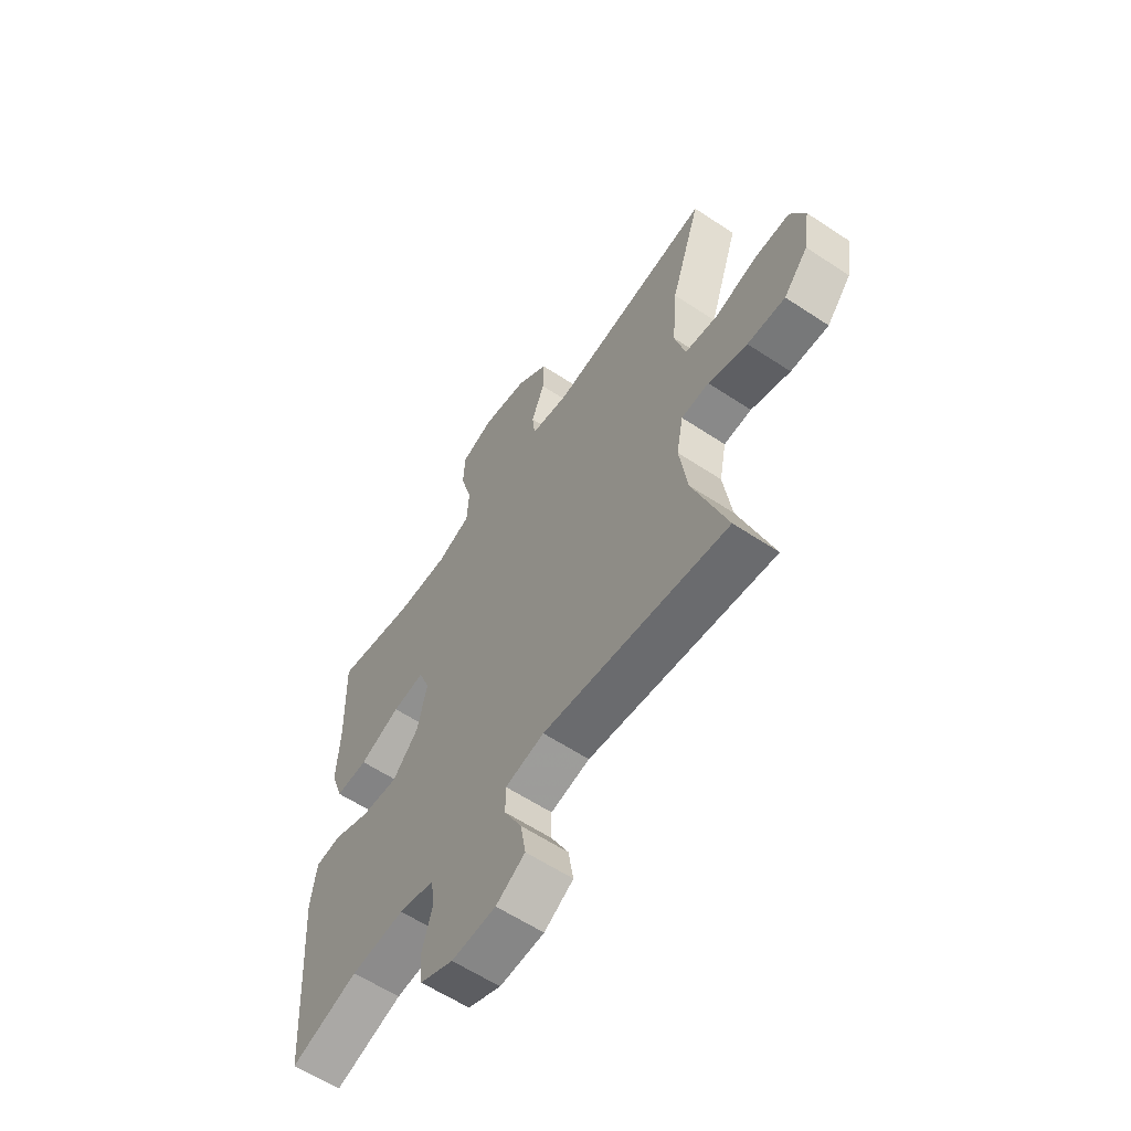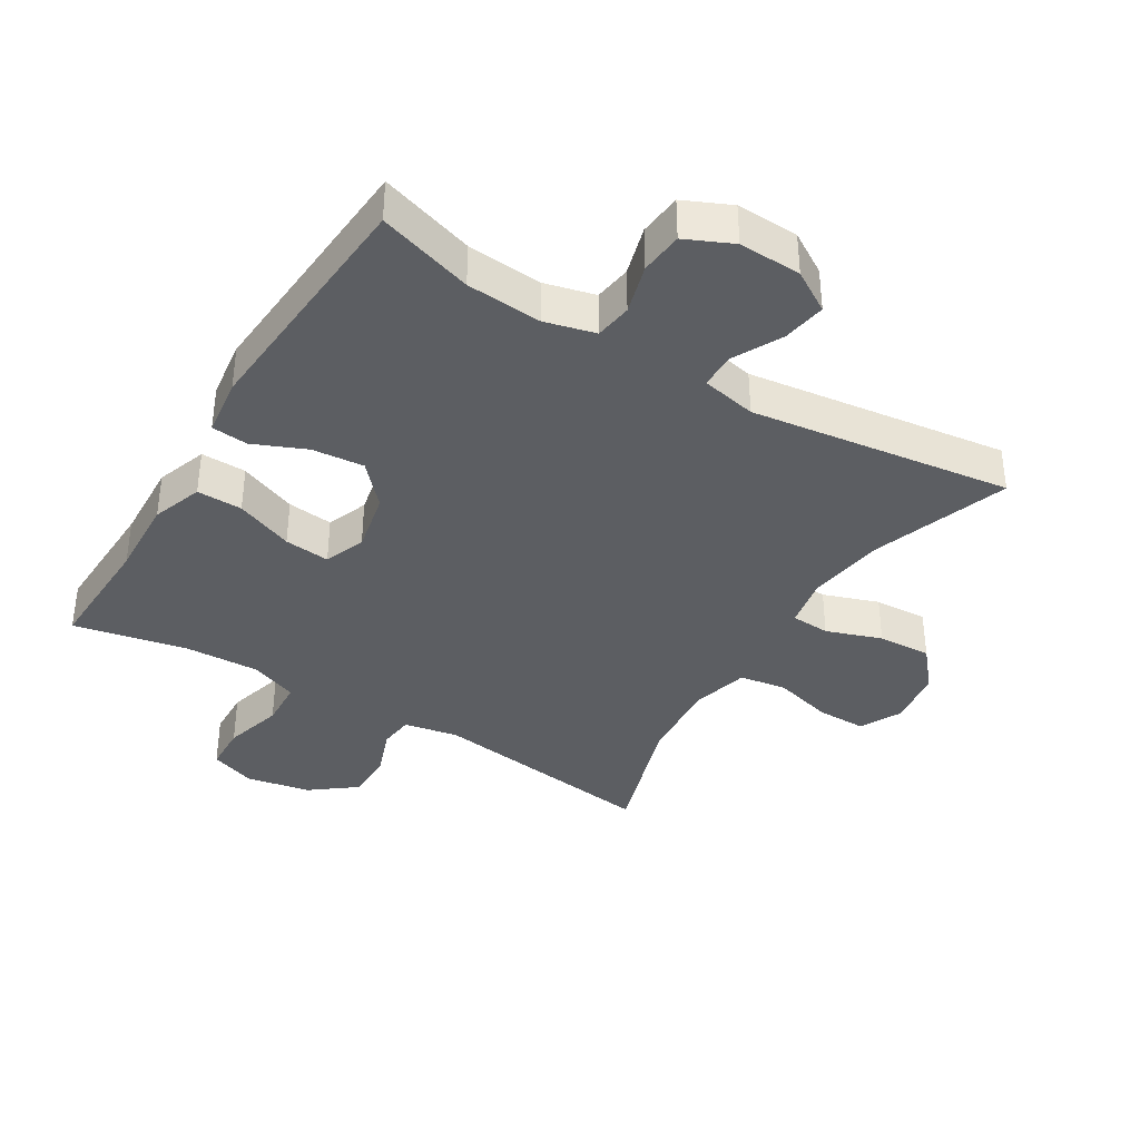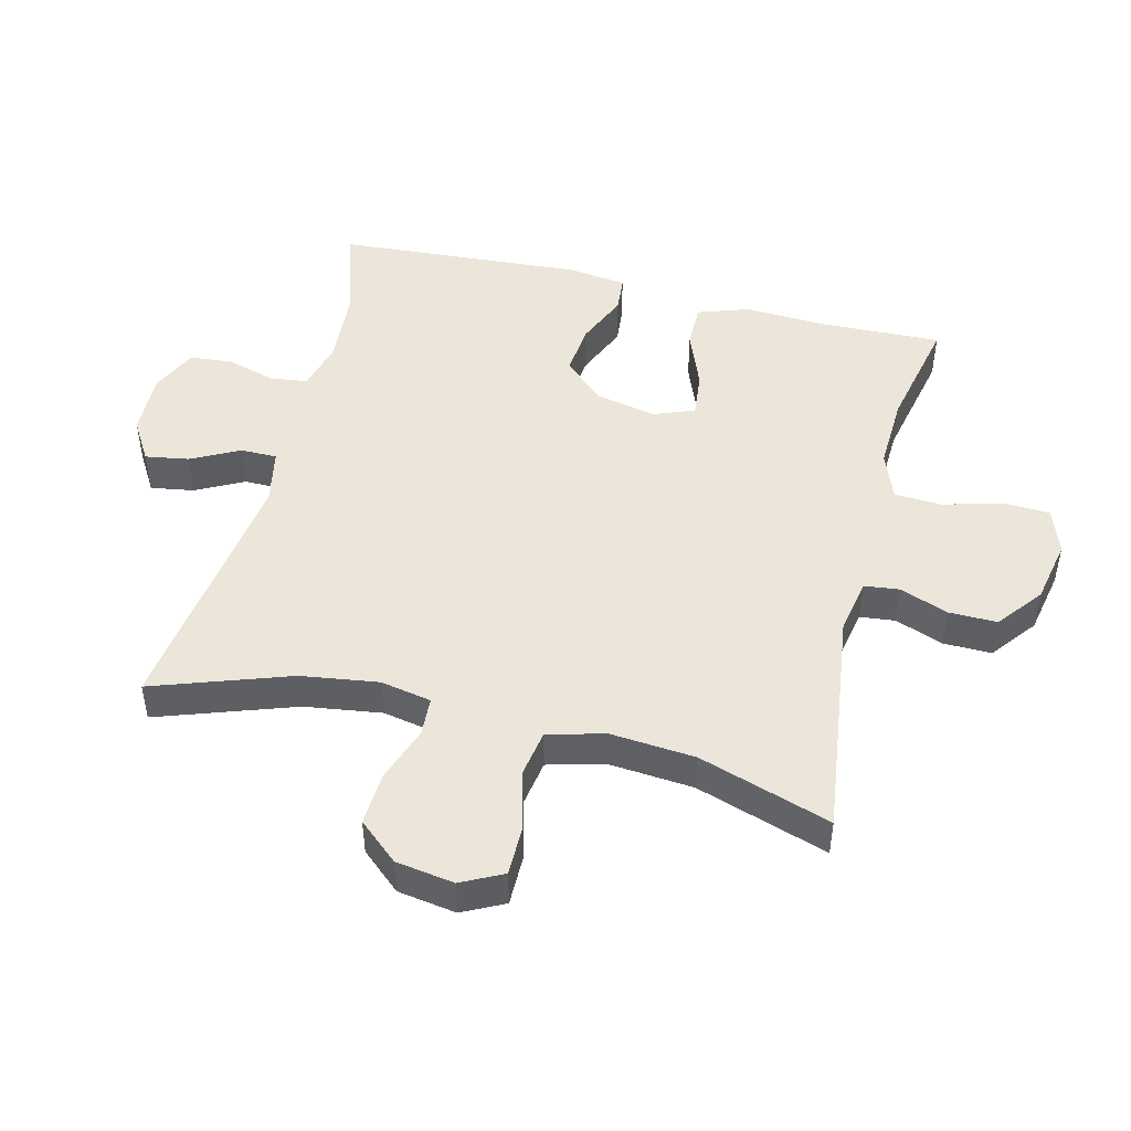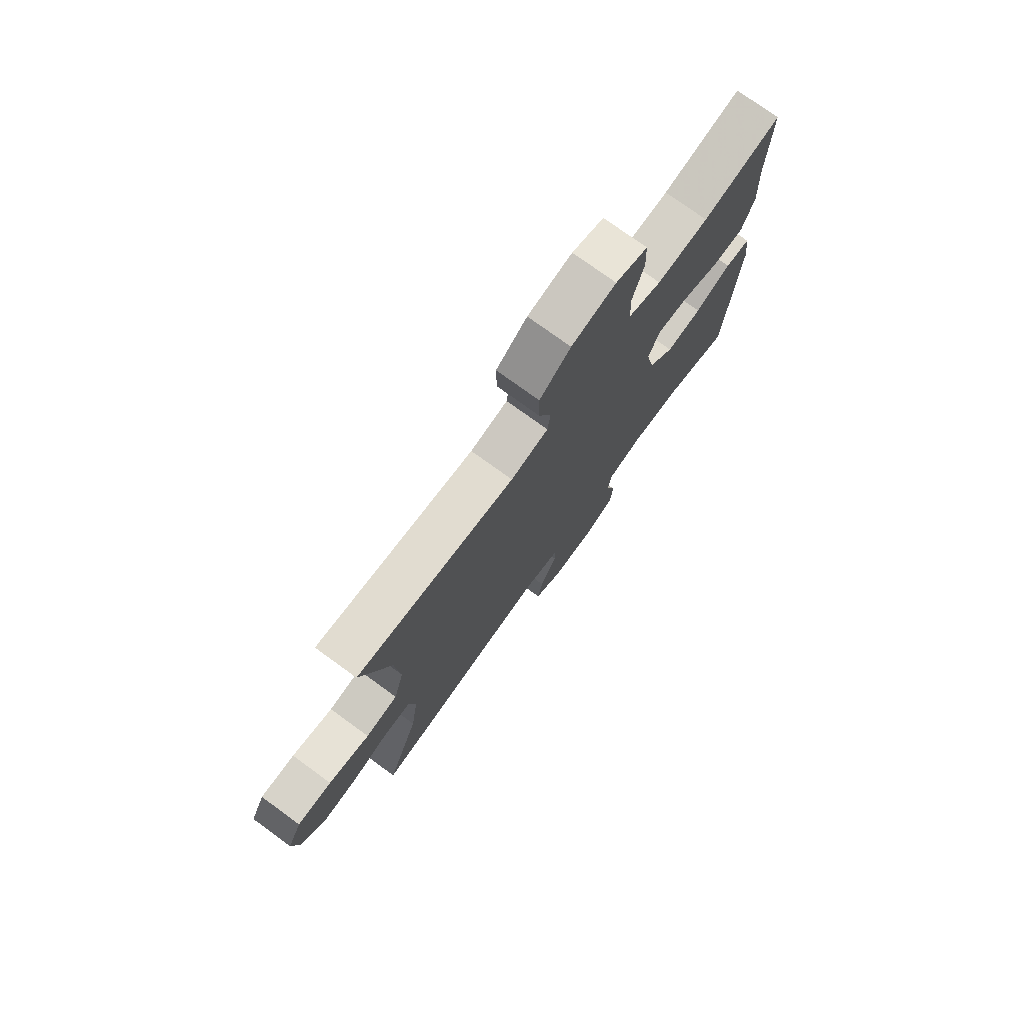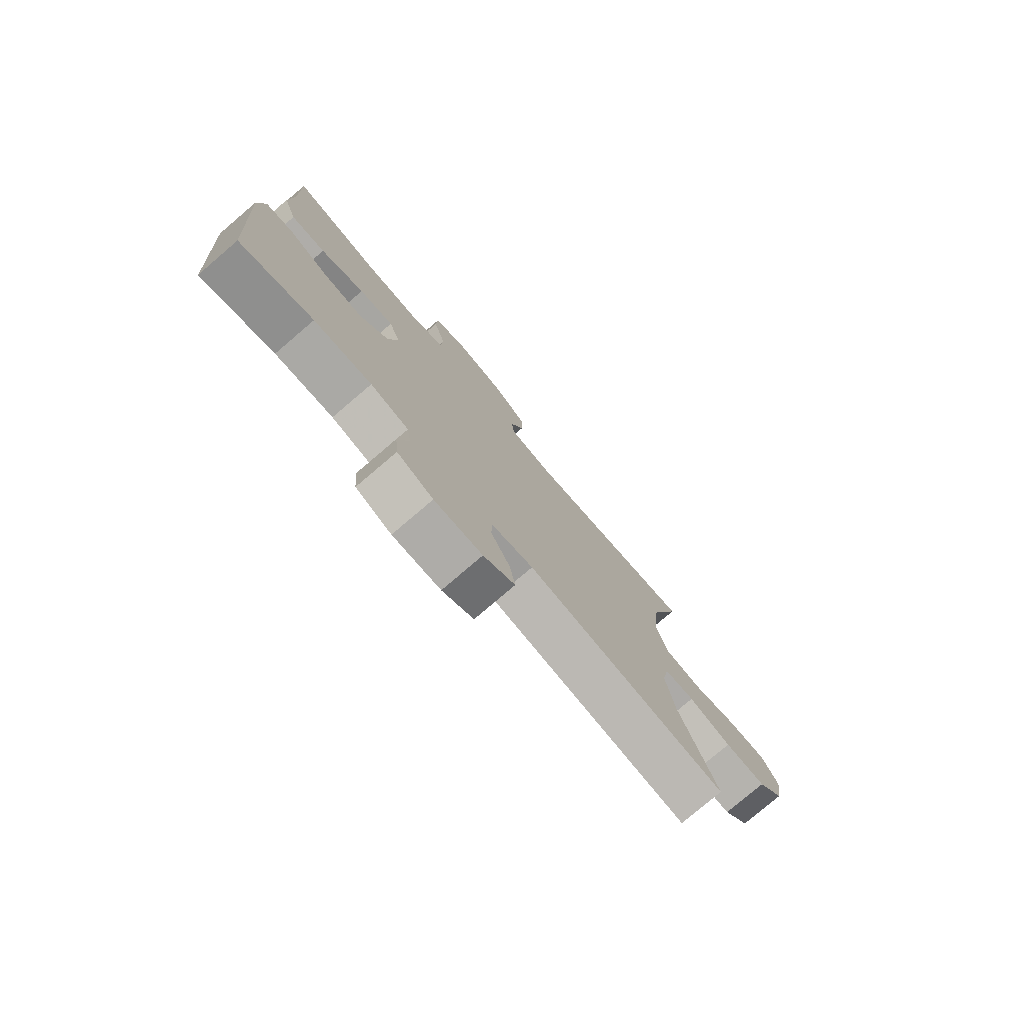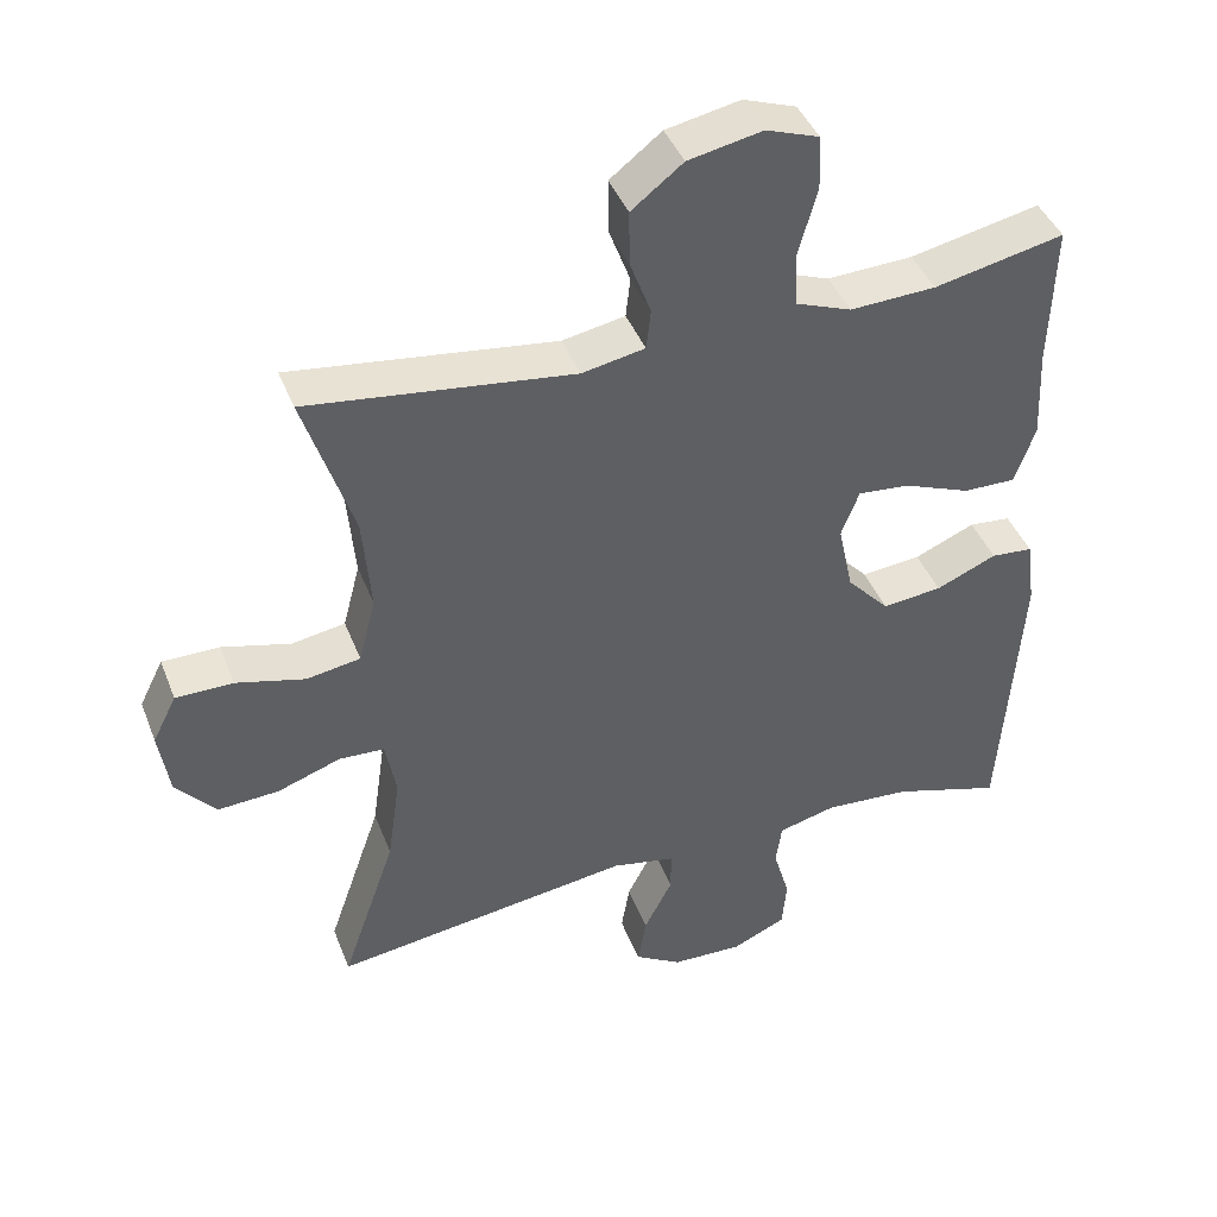
<metadata>
{"format":"obj","ext":"obj","renderer":"f3d","projection":"perspective","resolution":1024,"background":"white","views":[{"elev":-60.5,"azim":-124.1,"up":"+Z"},{"elev":-37.7,"azim":148.4,"up":"+Y"},{"elev":47.7,"azim":-76.1,"up":"+Y"},{"elev":76.1,"azim":-54.0,"up":"+Z"},{"elev":-78.0,"azim":130.5,"up":"+Z"},{"elev":42.4,"azim":-20.4,"up":"+Z"}]}
</metadata>
<code>
v -0.5 0.07 -0.5
v -0.427 0.07 -0.289
v -0.41 0.07 -0.17
v -0.425 0.07 -0.092
v -0.485 0.07 -0.089
v -0.57 0.07 -0.119
v -0.652 0.07 -0.124
v -0.705 0.07 -0.063
v -0.719 0.07 0.027
v -0.687 0.07 0.091
v -0.61 0.07 0.091
v -0.518 0.07 0.067
v -0.446 0.07 0.079
v -0.423 0.07 0.167
v -0.434 0.07 0.297
v -0.5 0.07 0.5
v -0.145 0.07 0.454
v -0.061 0.07 0.47
v -0.055 0.07 0.524
v -0.083 0.07 0.599
v -0.084 0.07 0.673
v -0.015 0.07 0.727
v 0.084 0.07 0.747
v 0.155 0.07 0.722
v 0.158 0.07 0.65
v 0.133 0.07 0.559
v 0.137 0.07 0.486
v 0.211 0.07 0.458
v 0.326 0.07 0.463
v 0.5 0.07 0.5
v 0.494 0.07 0.309
v 0.5 0.07 0.186
v 0.473 0.07 0.108
v 0.403 0.07 0.109
v 0.314 0.07 0.144
v 0.244 0.07 0.151
v 0.22 0.07 0.088
v 0.24 0.07 -0.005
v 0.297 0.07 -0.067
v 0.377 0.07 -0.059
v 0.458 0.07 -0.024
v 0.514 0.07 -0.029
v 0.526 0.07 -0.119
v 0.5 0.07 -0.5
v 0.354 0.07 -0.455
v 0.238 0.07 -0.447
v 0.161 0.07 -0.467
v 0.153 0.07 -0.524
v 0.175 0.07 -0.6
v 0.169 0.07 -0.666
v 0.097 0.07 -0.699
v 0.001 0.07 -0.696
v -0.062 0.07 -0.658
v -0.051 0.07 -0.591
v -0.013 0.07 -0.517
v -0.013 0.07 -0.461
v -0.098 0.07 -0.444
v -0.5 0 -0.5
v -0.427 0 -0.289
v -0.41 0 -0.17
v -0.425 0 -0.092
v -0.485 0 -0.089
v -0.57 0 -0.119
v -0.652 0 -0.124
v -0.705 0 -0.063
v -0.719 0 0.027
v -0.687 0 0.091
v -0.61 0 0.091
v -0.518 0 0.067
v -0.446 0 0.079
v -0.423 0 0.167
v -0.434 0 0.297
v -0.5 0 0.5
v -0.145 0 0.454
v -0.061 0 0.47
v -0.055 0 0.524
v -0.083 0 0.599
v -0.084 0 0.673
v -0.015 0 0.727
v 0.084 0 0.747
v 0.155 0 0.722
v 0.158 0 0.65
v 0.133 0 0.559
v 0.137 0 0.486
v 0.211 0 0.458
v 0.326 0 0.463
v 0.5 0 0.5
v 0.494 0 0.309
v 0.5 0 0.186
v 0.473 0 0.108
v 0.403 0 0.109
v 0.314 0 0.144
v 0.244 0 0.151
v 0.22 0 0.088
v 0.24 0 -0.005
v 0.297 0 -0.067
v 0.377 0 -0.059
v 0.458 0 -0.024
v 0.514 0 -0.029
v 0.526 0 -0.119
v 0.5 0 -0.5
v 0.354 0 -0.455
v 0.238 0 -0.447
v 0.161 0 -0.467
v 0.153 0 -0.524
v 0.175 0 -0.6
v 0.169 0 -0.666
v 0.097 0 -0.699
v 0.001 0 -0.696
v -0.062 0 -0.658
v -0.051 0 -0.591
v -0.013 0 -0.517
v -0.013 0 -0.461
v -0.098 0 -0.444
f 53 54 55
f 52 53 55
f 51 52 55
f 50 51 55
f 49 50 55
f 48 49 55
f 47 48 55 56
f 46 47 56 57
f 43 44 45
f 42 43 45
f 41 42 45
f 40 41 45
f 39 40 45 46
f 38 39 46 57
f 33 34 35
f 32 33 35
f 31 32 35
f 31 35 36
f 30 31 36
f 29 30 36
f 28 29 36 37
f 24 25 26
f 23 24 26
f 22 23 26
f 21 22 26
f 20 21 26
f 19 20 26
f 18 19 26 27
f 27 28 37
f 18 27 37
f 17 18 37
f 10 11 12
f 9 10 12
f 8 9 12
f 7 8 12
f 6 7 12
f 5 6 12
f 4 5 12 13
f 3 4 13 14
f 57 1 2
f 38 57 2
f 37 38 2
f 17 37 2
f 17 2 3
f 17 3 14
f 15 16 17
f 14 15 17
f 112 111 110
f 112 110 109
f 112 109 108
f 112 108 107
f 112 107 106
f 112 106 105
f 113 112 105 104
f 114 113 104 103
f 102 101 100
f 102 100 99
f 102 99 98
f 102 98 97
f 103 102 97 96
f 114 103 96 95
f 92 91 90
f 92 90 89
f 92 89 88
f 93 92 88
f 93 88 87
f 93 87 86
f 94 93 86 85
f 83 82 81
f 83 81 80
f 83 80 79
f 83 79 78
f 83 78 77
f 83 77 76
f 84 83 76 75
f 94 85 84
f 94 84 75
f 94 75 74
f 69 68 67
f 69 67 66
f 69 66 65
f 69 65 64
f 69 64 63
f 69 63 62
f 70 69 62 61
f 71 70 61 60
f 59 58 114
f 59 114 95
f 59 95 94
f 59 94 74
f 60 59 74
f 71 60 74
f 74 73 72
f 74 72 71
f 1 58 59 2
f 2 59 60 3
f 3 60 61 4
f 4 61 62 5
f 5 62 63 6
f 6 63 64 7
f 7 64 65 8
f 8 65 66 9
f 9 66 67 10
f 10 67 68 11
f 11 68 69 12
f 12 69 70 13
f 13 70 71 14
f 14 71 72 15
f 15 72 73 16
f 16 73 74 17
f 17 74 75 18
f 18 75 76 19
f 19 76 77 20
f 20 77 78 21
f 21 78 79 22
f 22 79 80 23
f 23 80 81 24
f 24 81 82 25
f 25 82 83 26
f 26 83 84 27
f 27 84 85 28
f 28 85 86 29
f 29 86 87 30
f 30 87 88 31
f 31 88 89 32
f 32 89 90 33
f 33 90 91 34
f 34 91 92 35
f 35 92 93 36
f 36 93 94 37
f 37 94 95 38
f 38 95 96 39
f 39 96 97 40
f 40 97 98 41
f 41 98 99 42
f 42 99 100 43
f 43 100 101 44
f 44 101 102 45
f 45 102 103 46
f 46 103 104 47
f 47 104 105 48
f 48 105 106 49
f 49 106 107 50
f 50 107 108 51
f 51 108 109 52
f 52 109 110 53
f 53 110 111 54
f 54 111 112 55
f 55 112 113 56
f 56 113 114 57
f 57 114 58 1

</code>
